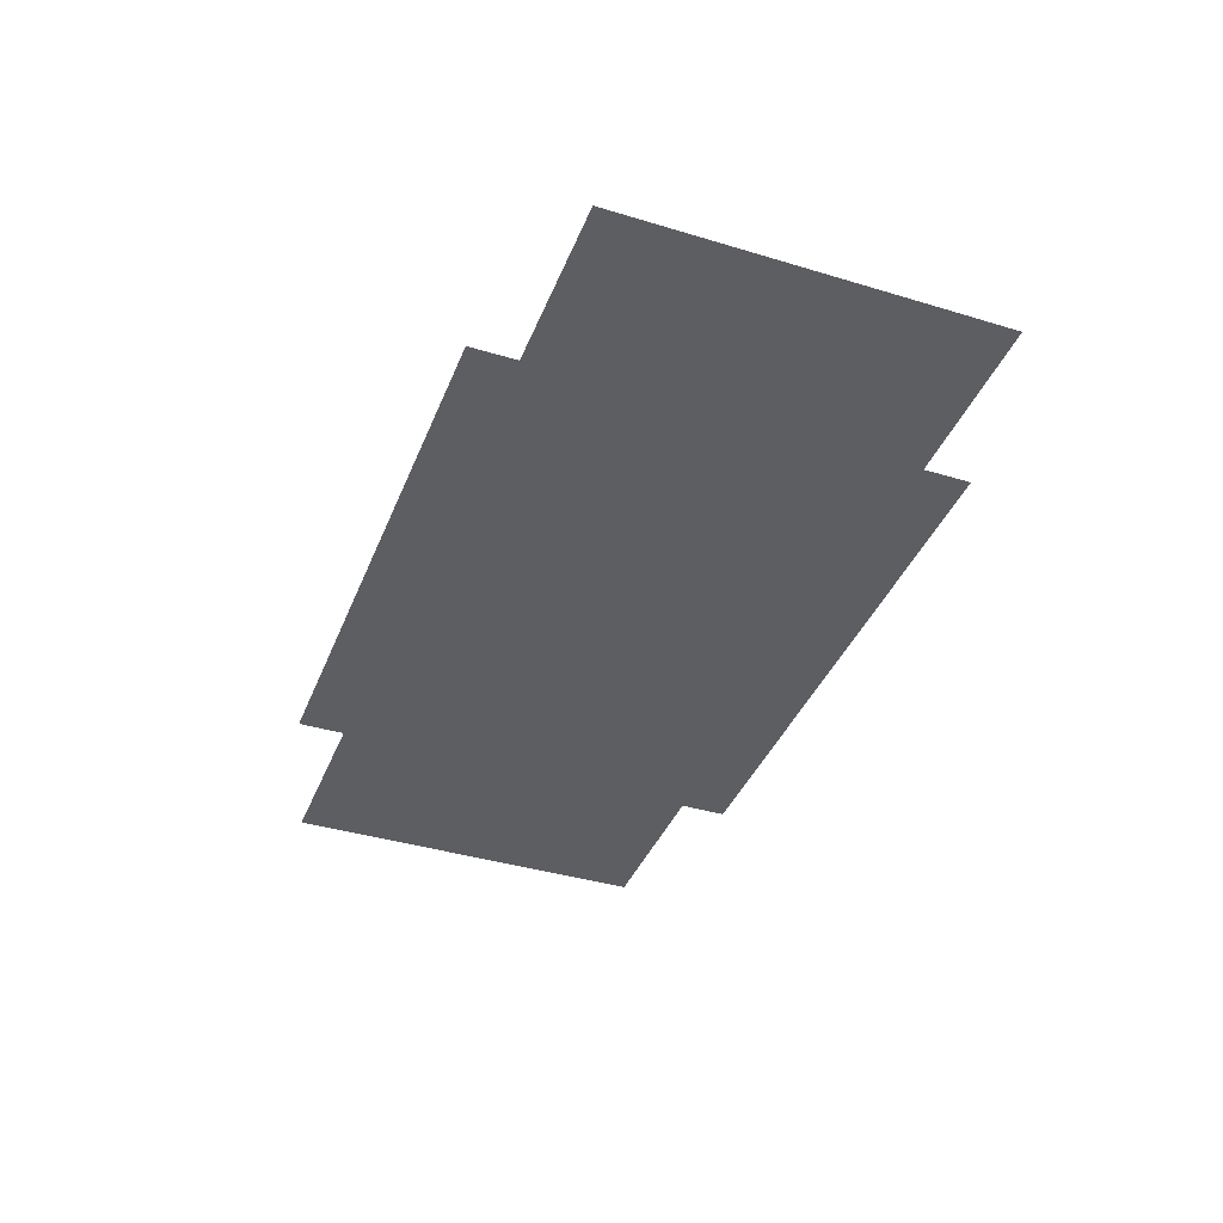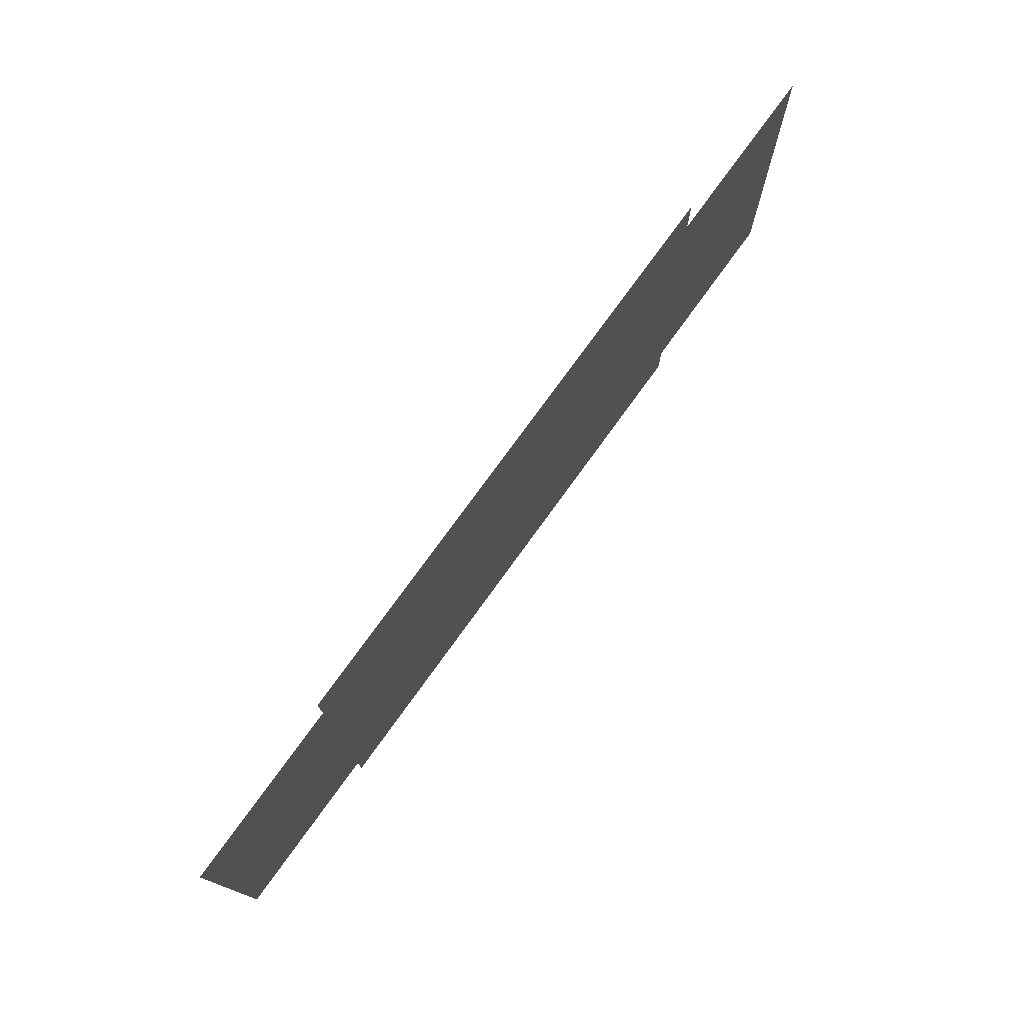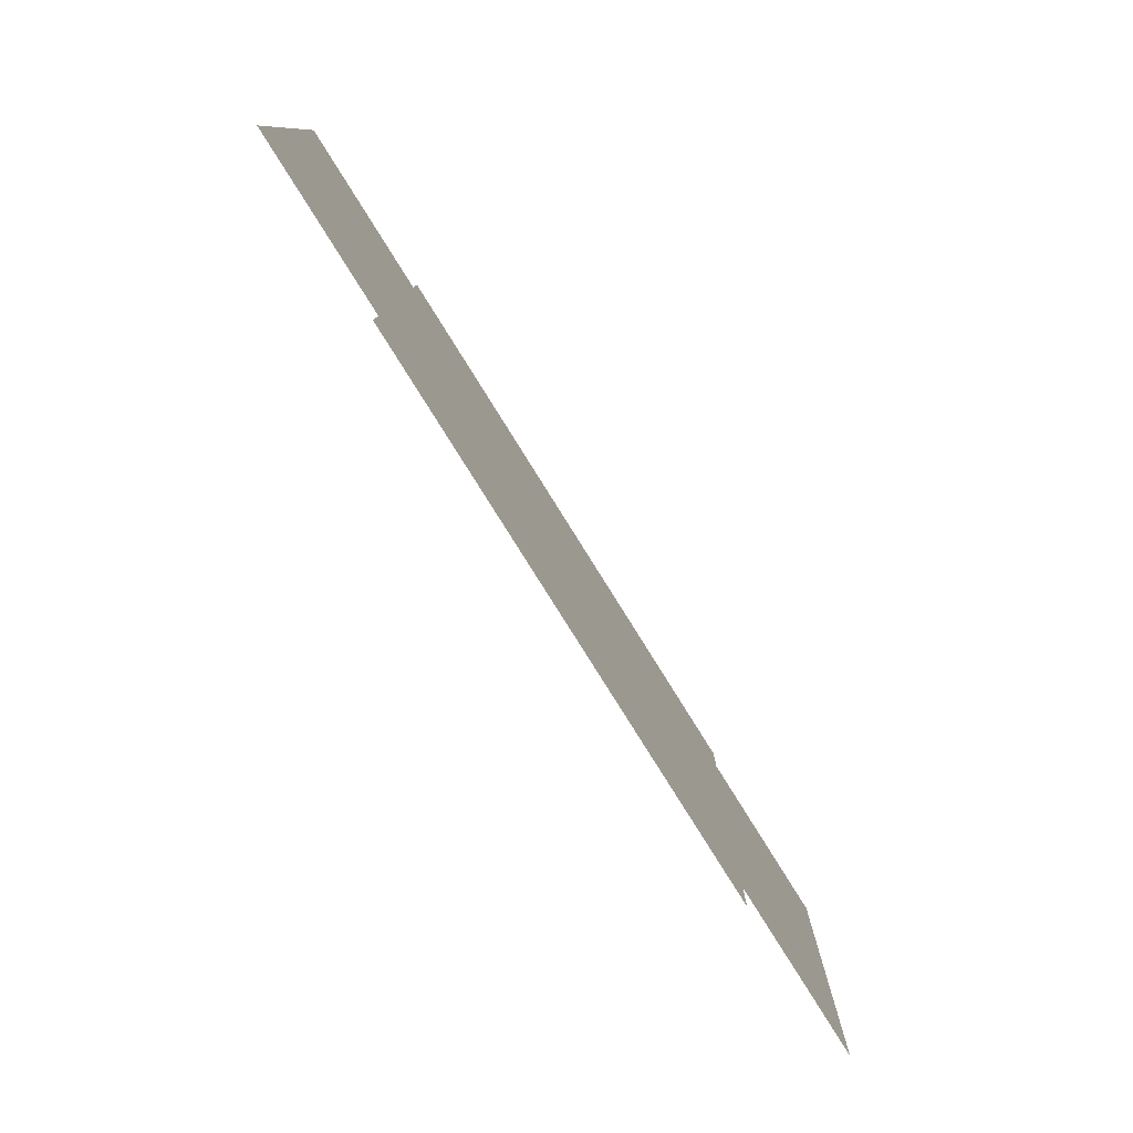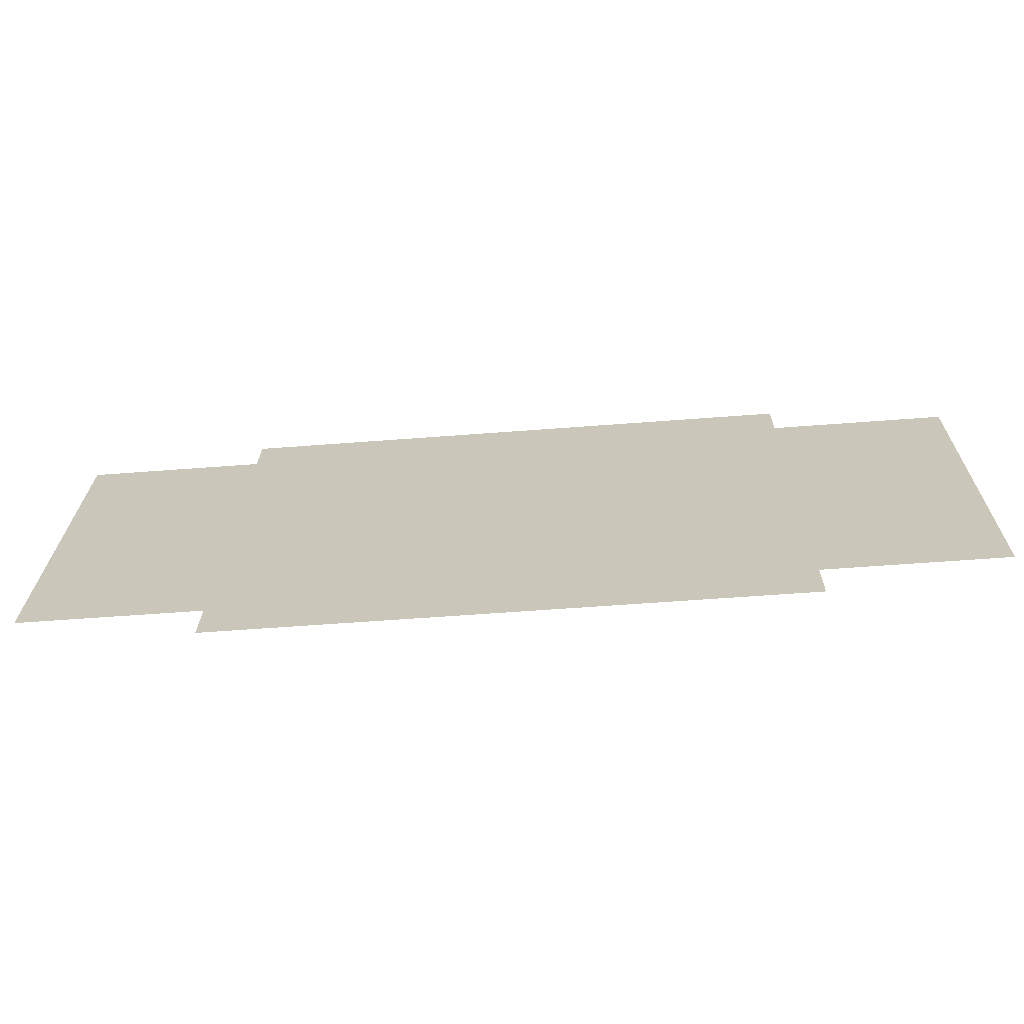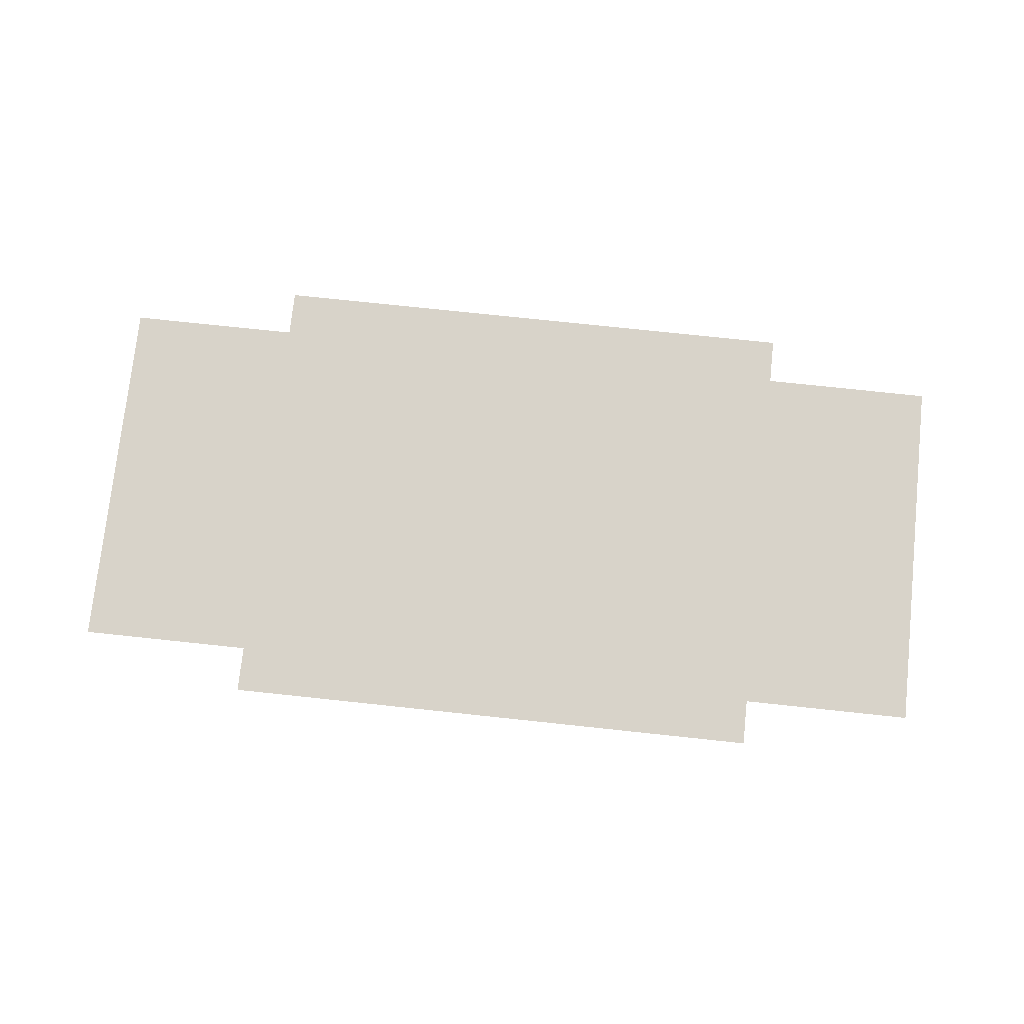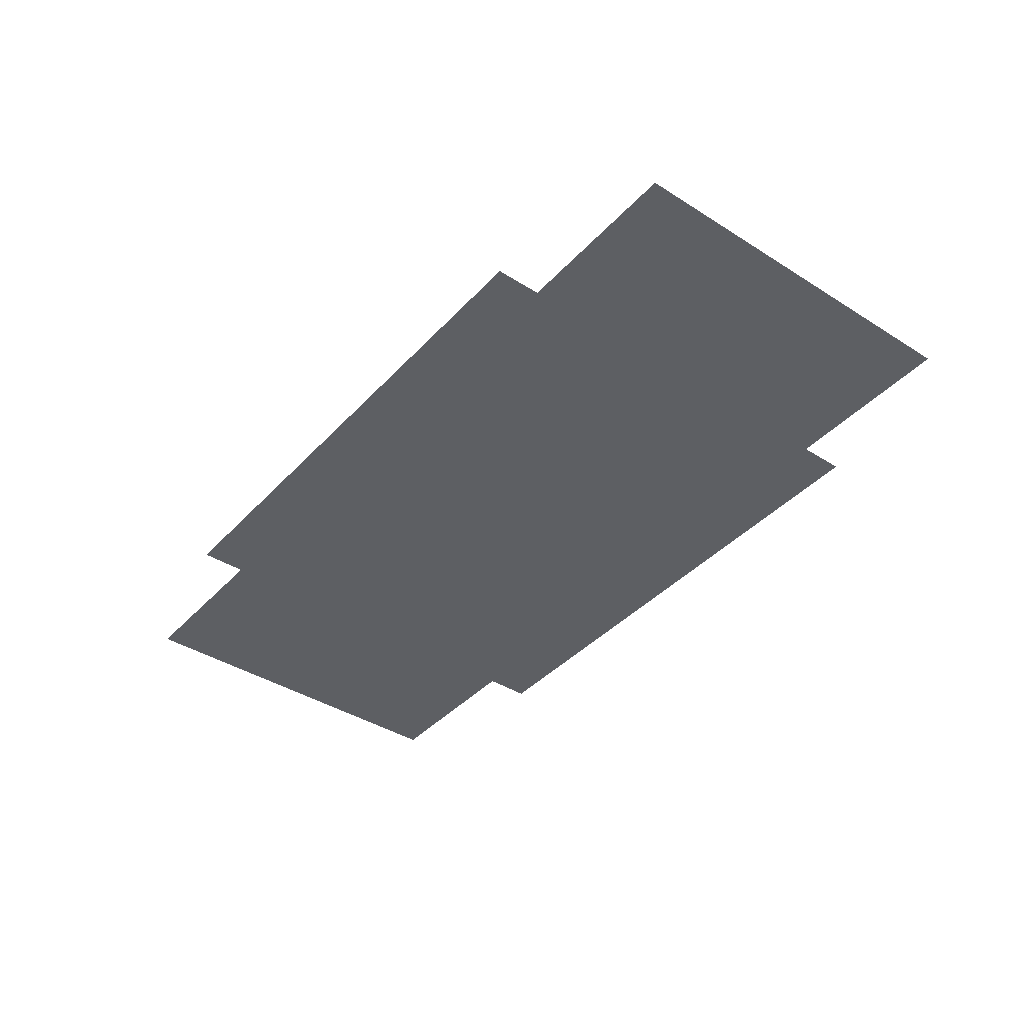
<metadata>
{"format":"obj","ext":"obj","renderer":"f3d","projection":"perspective","resolution":1024,"background":"white","views":[{"elev":-39.3,"azim":-109.9,"up":"+Y"},{"elev":75.6,"azim":125.9,"up":"+Z"},{"elev":-78.8,"azim":-58.0,"up":"+Z"},{"elev":-67.7,"azim":4.5,"up":"+Z"},{"elev":75.8,"azim":-173.2,"up":"+Y"},{"elev":-40.1,"azim":52.8,"up":"+Y"}]}
</metadata>
<code>
o geisel.020
v -38.59 1.79 -6.441
v -37.57 1.79 -6.454
v -41.89 1.79 -6.399
v -42.91 1.79 -6.385
v -37.59 1.79 -8.649
v -38.62 1.79 -8.636
v -41.91 1.79 -8.593
v -42.94 1.79 -8.58
v -38.59 1.79 -6.167
v -41.88 1.79 -6.124
v -38.63 1.79 -8.91
v -41.92 1.79 -8.867
f 5 2 6
f 6 2 1
f 6 1 7
f 7 1 3
f 7 3 8
f 8 3 4
f 1 9 3
f 3 9 10
f 7 12 6
f 6 12 11

</code>
